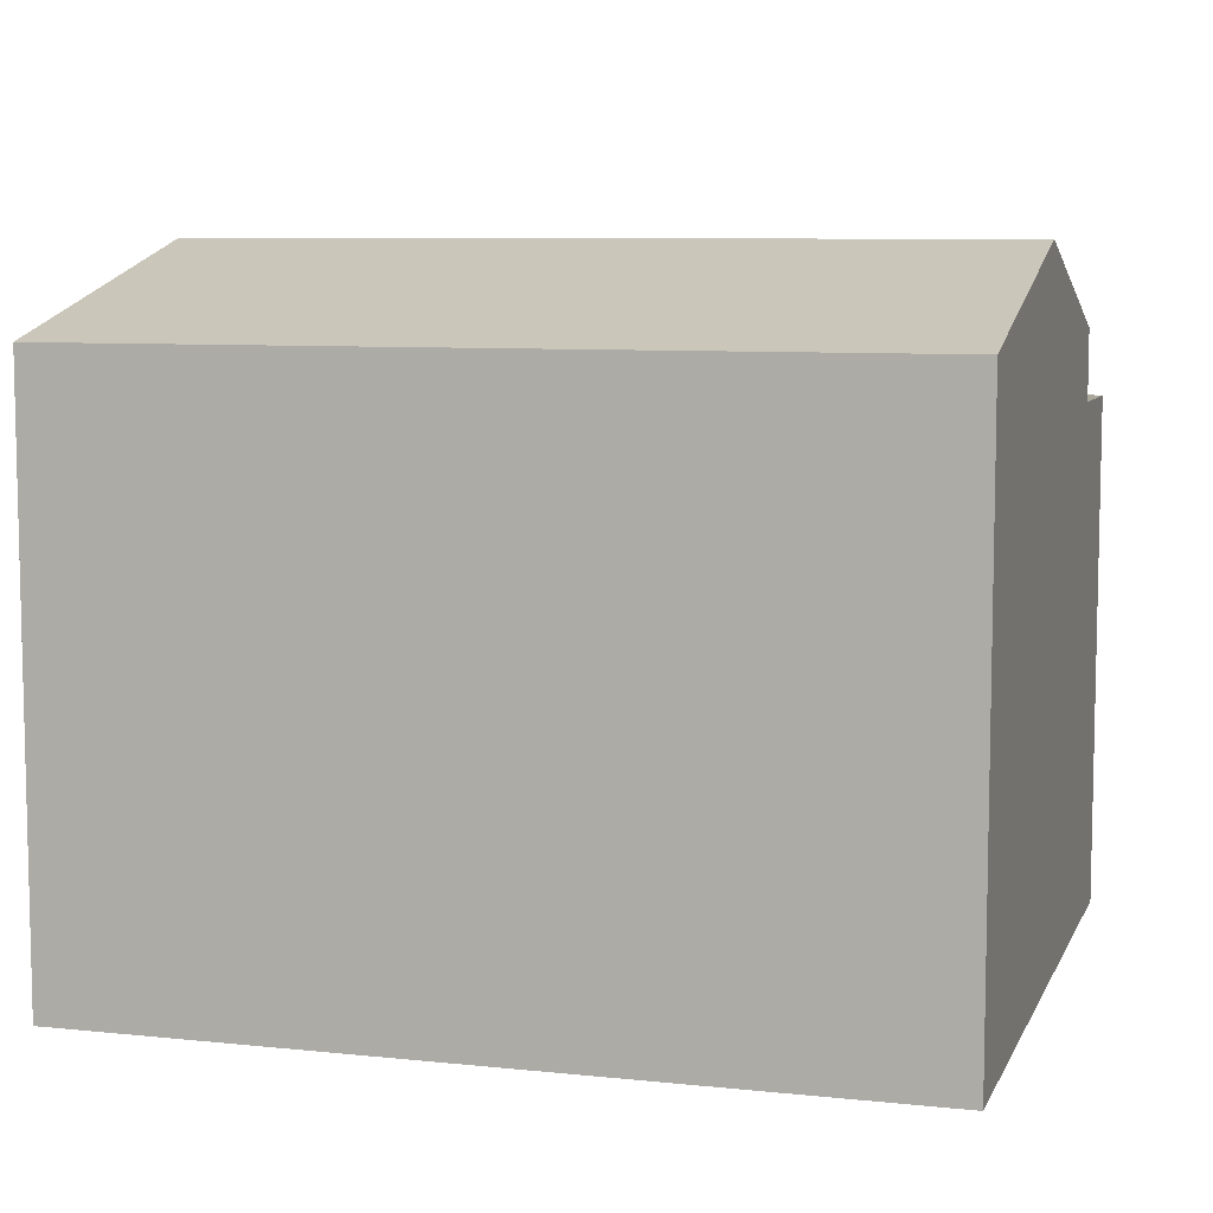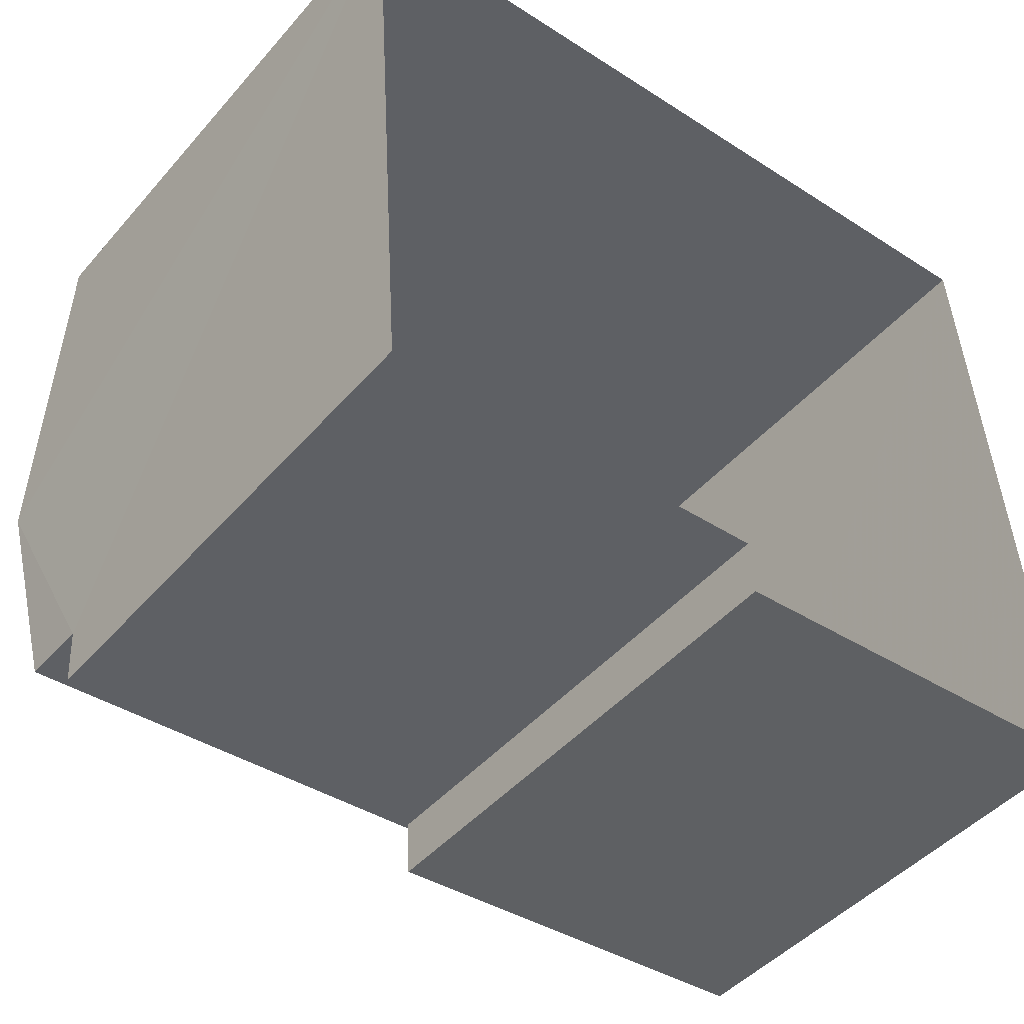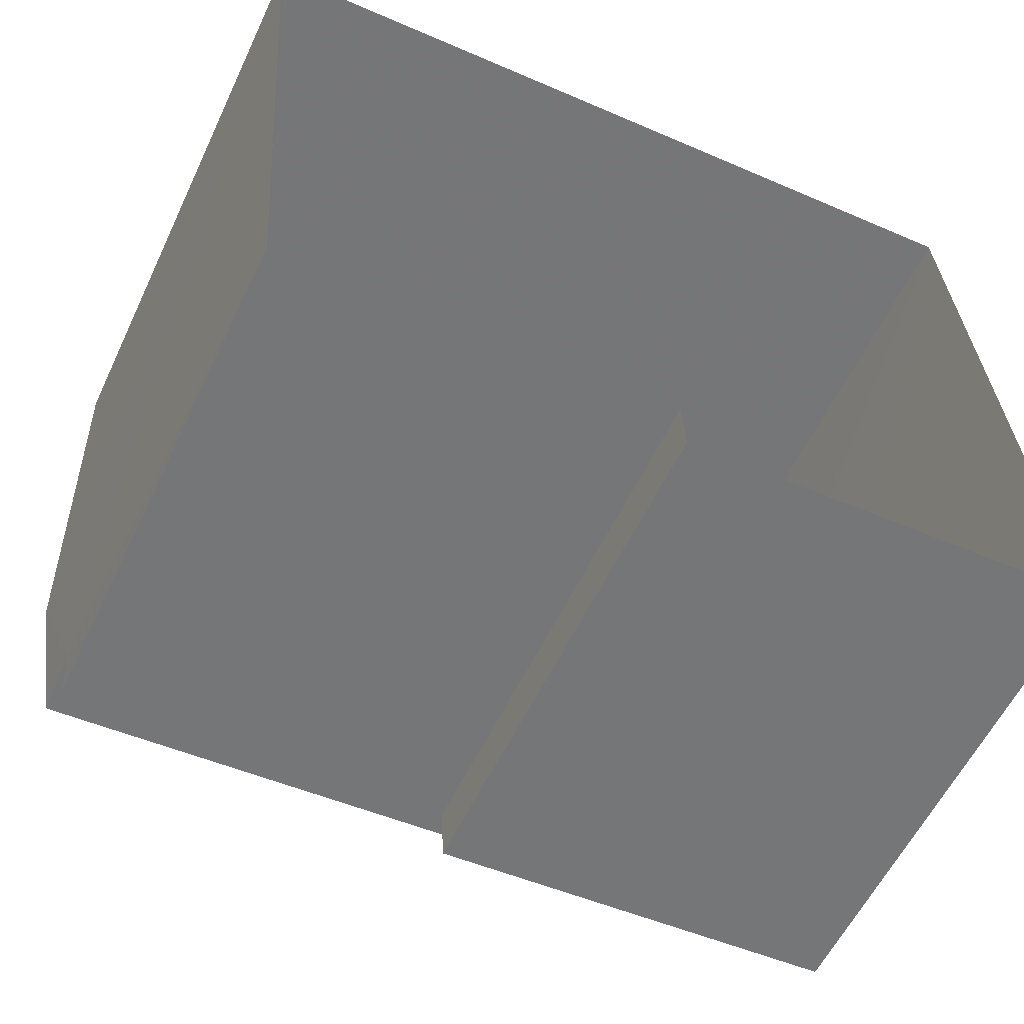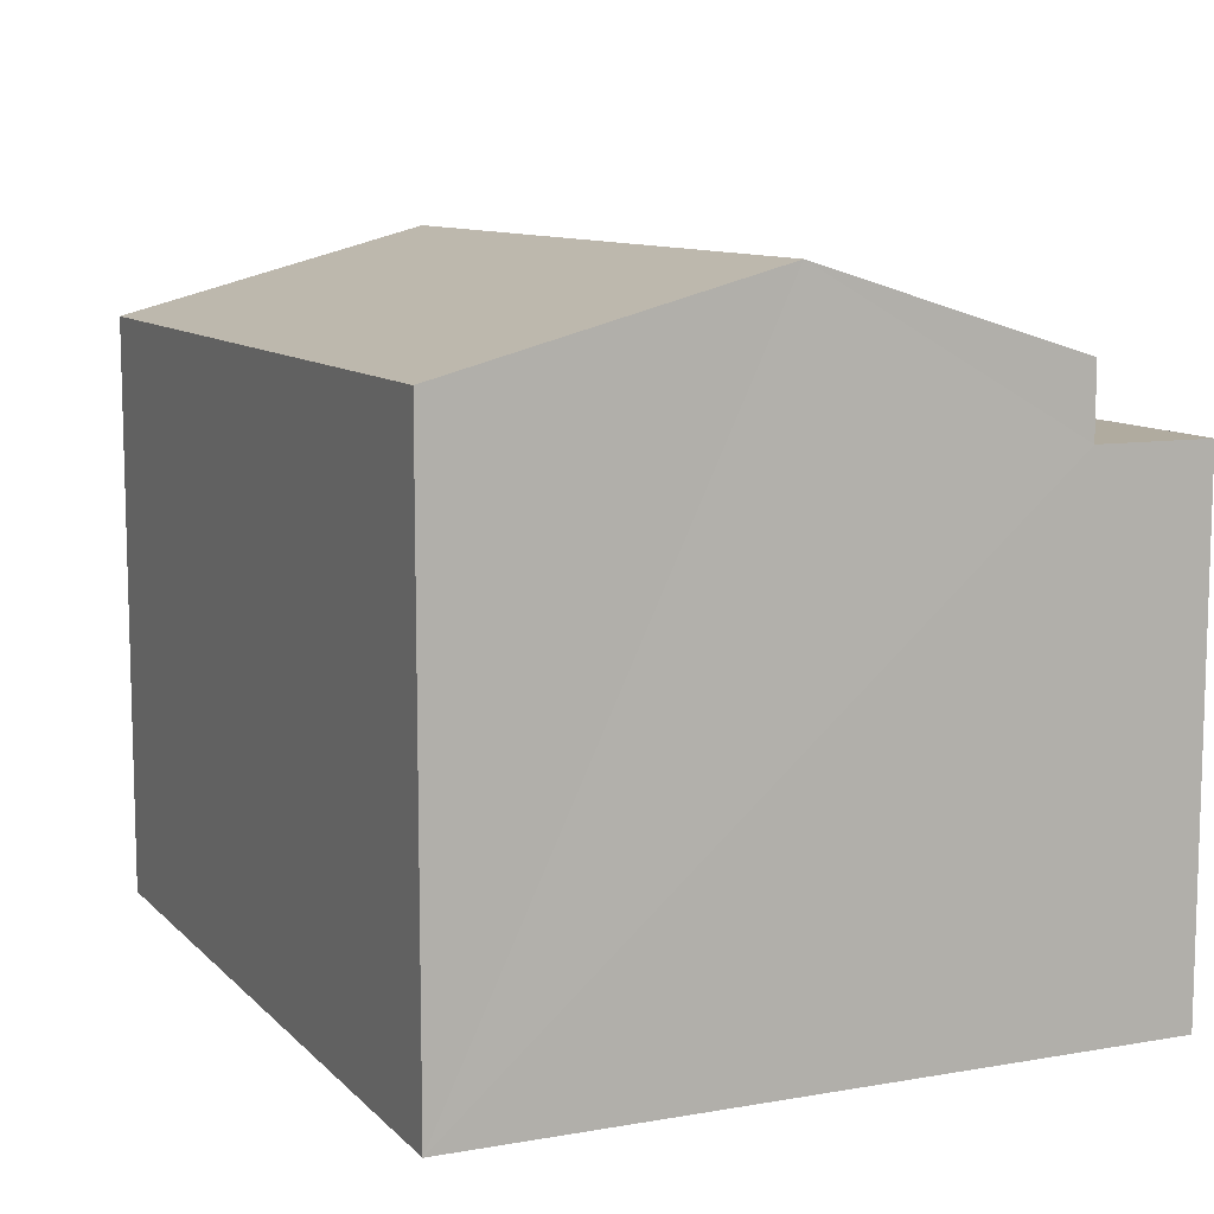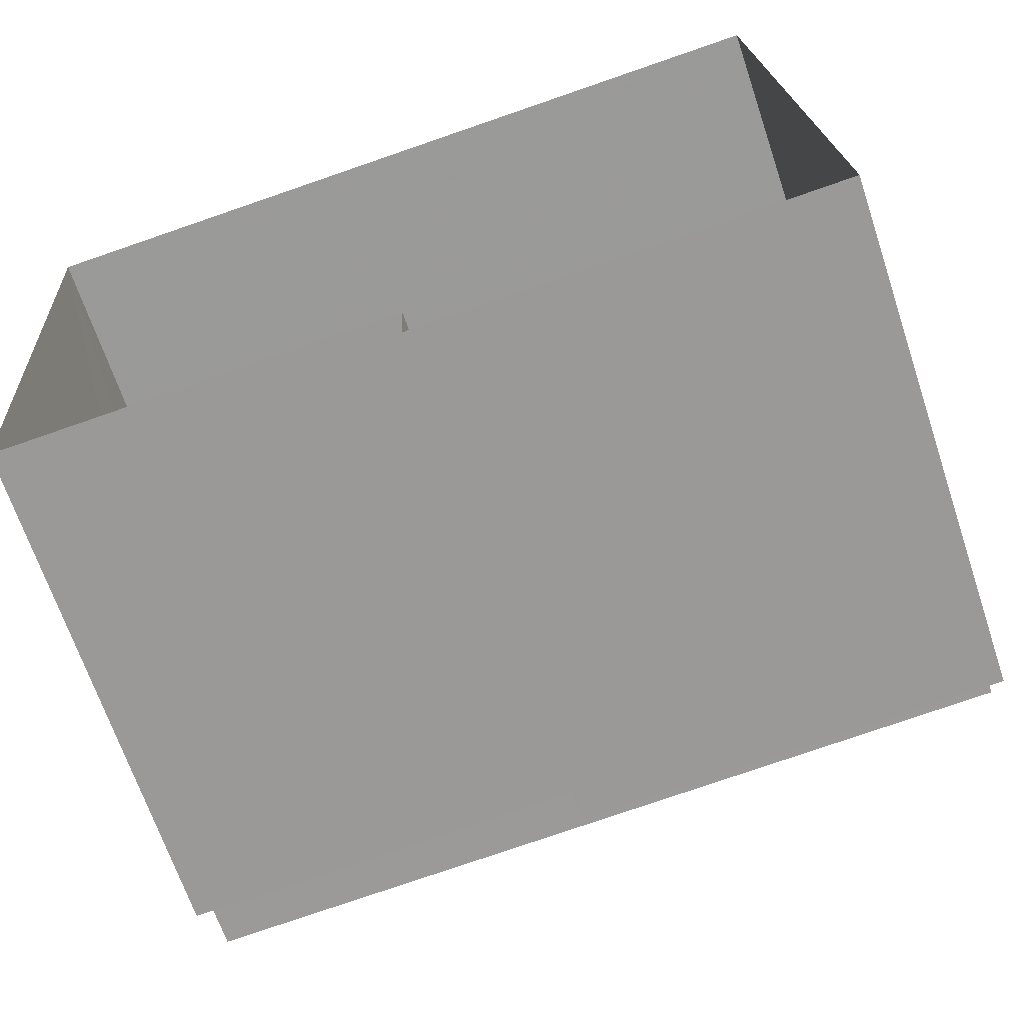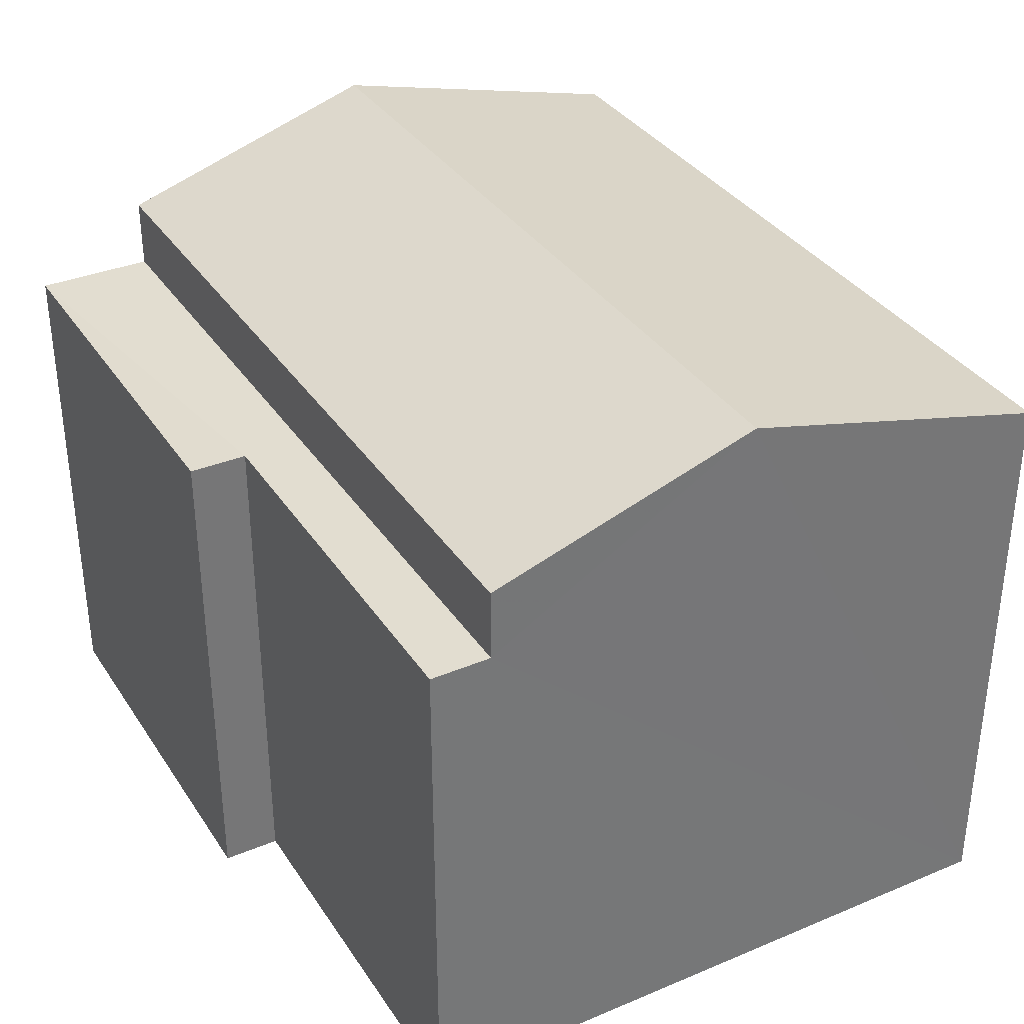
<metadata>
{"format":"obj","ext":"obj","renderer":"f3d","projection":"perspective","resolution":1024,"background":"white","views":[{"elev":7.8,"azim":-167.3,"up":"+Z"},{"elev":-46.1,"azim":141.7,"up":"+Y"},{"elev":-58.2,"azim":154.6,"up":"+Y"},{"elev":9.8,"azim":-118.3,"up":"+Z"},{"elev":-67.7,"azim":-161.5,"up":"+Y"},{"elev":35.1,"azim":57.2,"up":"+Z"}]}
</metadata>
<code>
v -3.731e+05 -1.039e+05 28.36
v -3.731e+05 -1.039e+05 28.36
v -3.731e+05 -1.039e+05 28.36
v -3.731e+05 -1.039e+05 28.36
v -3.731e+05 -1.039e+05 28.36
v -3.731e+05 -1.039e+05 28.36
v -3.731e+05 -1.039e+05 35.34
v -3.731e+05 -1.039e+05 34.46
v -3.731e+05 -1.039e+05 35.34
v -3.731e+05 -1.039e+05 34.46
v -3.731e+05 -1.039e+05 34.46
v -3.731e+05 -1.039e+05 34.46
v -3.731e+05 -1.039e+05 33.72
v -3.731e+05 -1.039e+05 33.72
v -3.731e+05 -1.039e+05 33.72
v -3.731e+05 -1.039e+05 33.72
v -3.731e+05 -1.039e+05 33.72
v -3.731e+05 -1.039e+05 33.72
f 1 2 3
f 3 2 4
f 1 5 2
f 4 2 6
f 7 8 9
f 7 10 8
f 9 11 7
f 9 12 11
f 13 14 15
f 16 15 17
f 17 15 18
f 15 14 18
f 11 3 7
f 10 7 18
f 18 3 4
f 18 4 17
f 7 3 18
f 14 8 10
f 18 14 10
f 16 6 2
f 15 16 2
f 16 4 6
f 16 17 4
f 11 1 3
f 11 12 1
f 13 2 5
f 13 15 2
f 12 9 1
f 9 8 14
f 1 14 5
f 5 14 13
f 1 9 14

</code>
